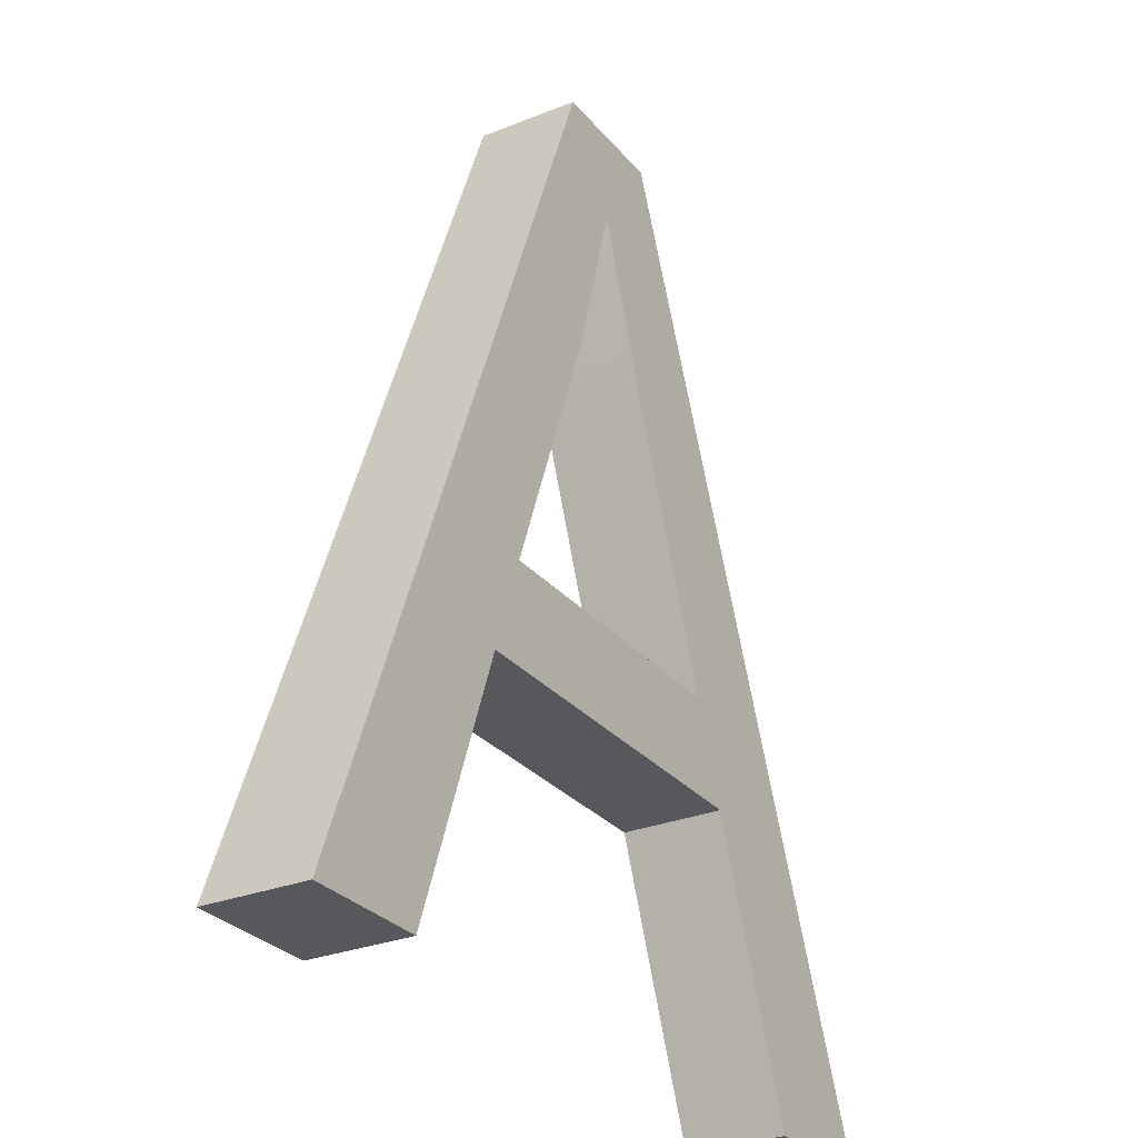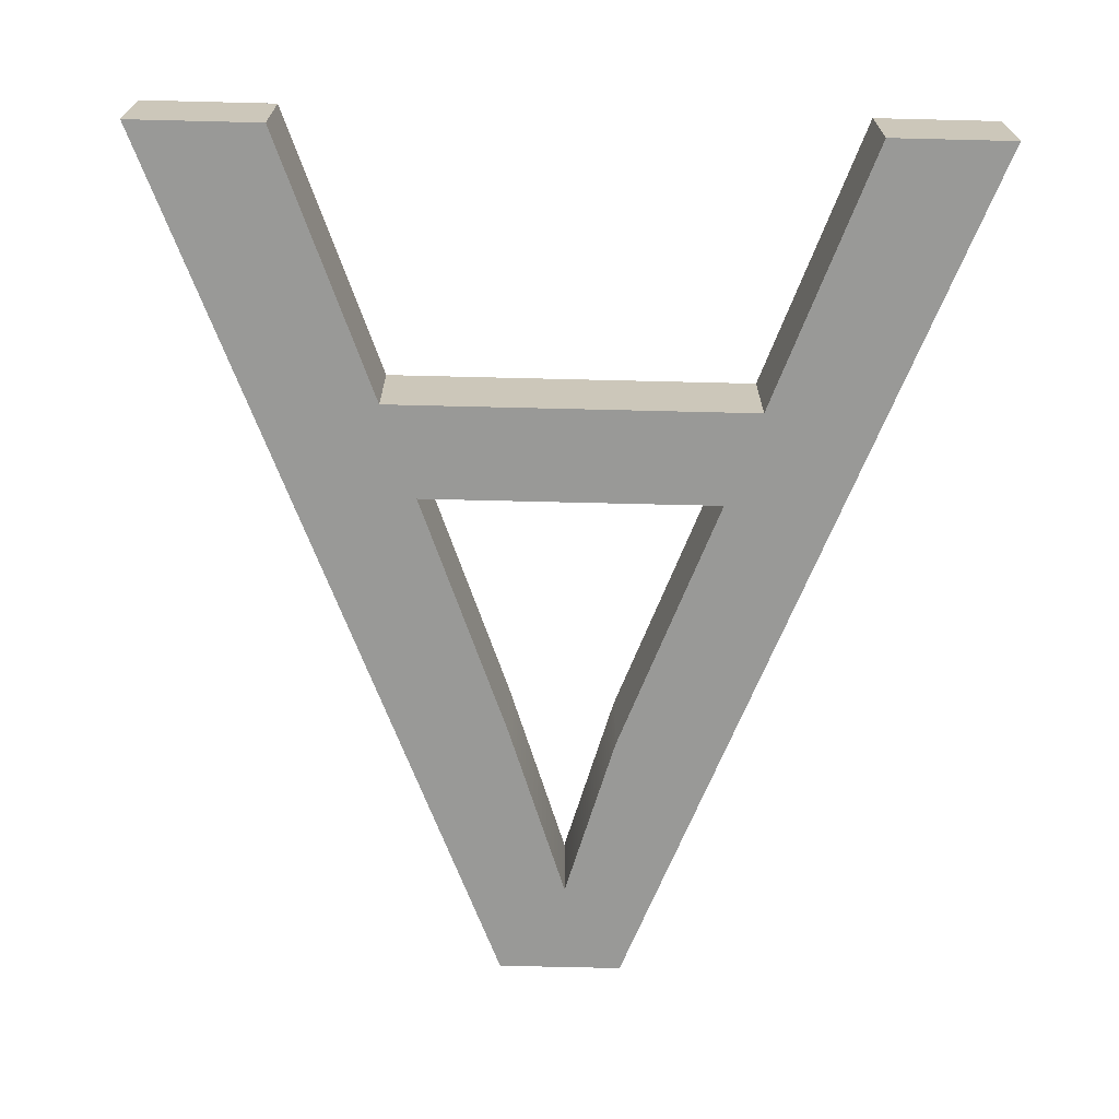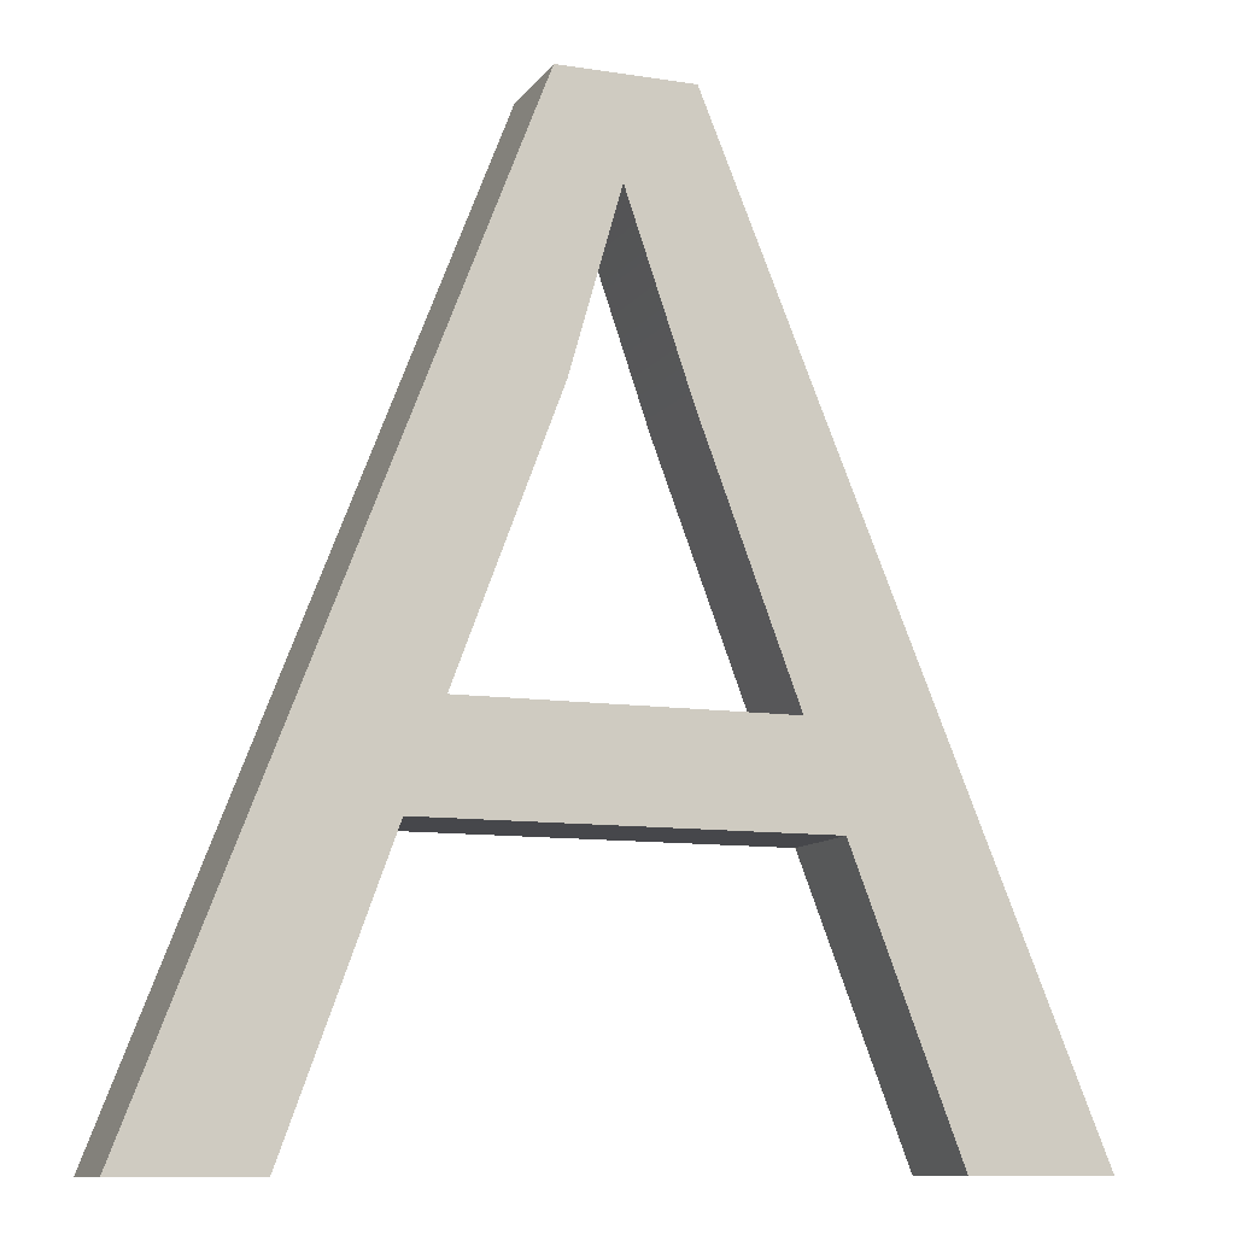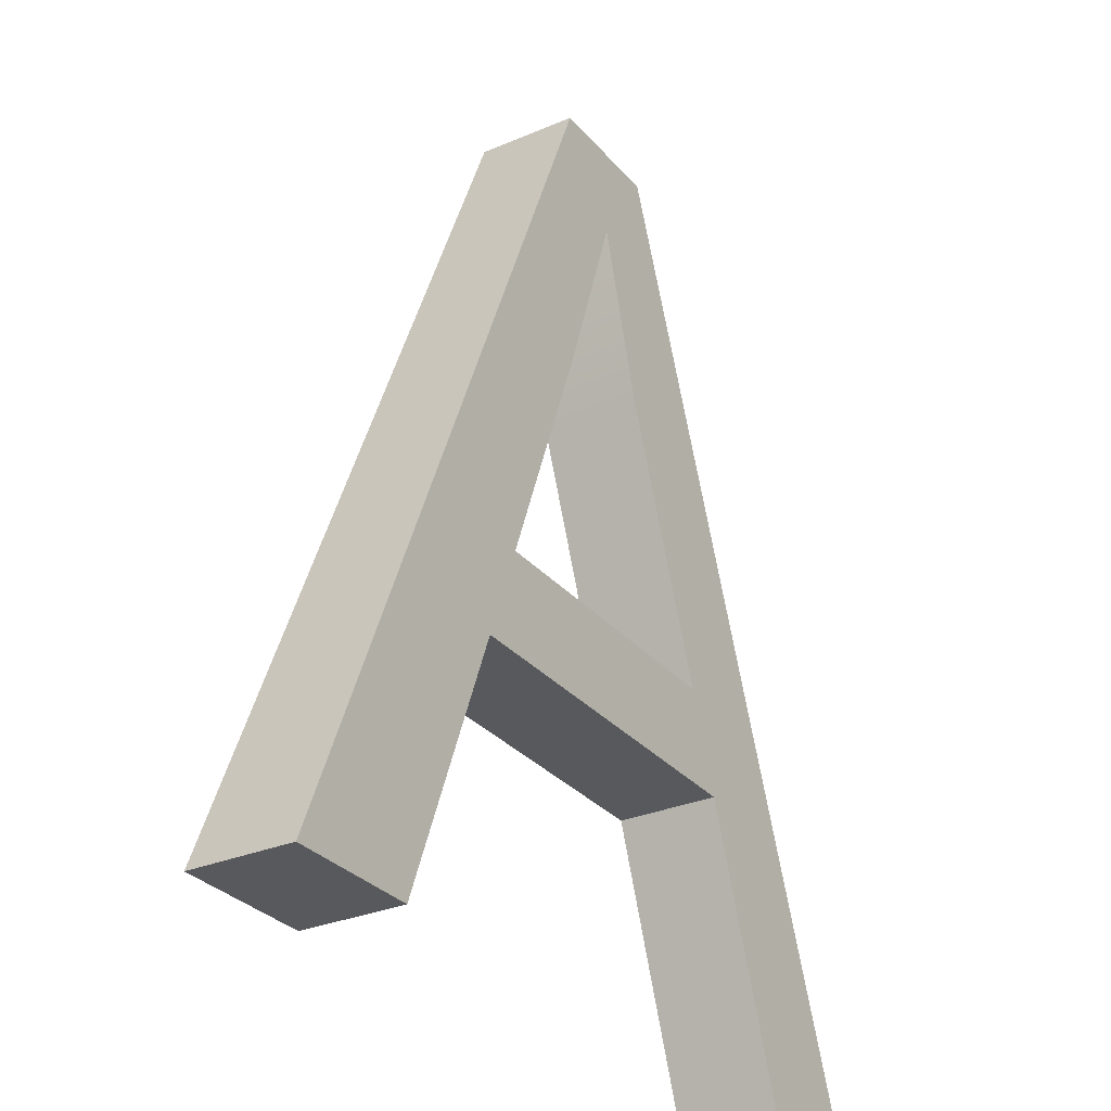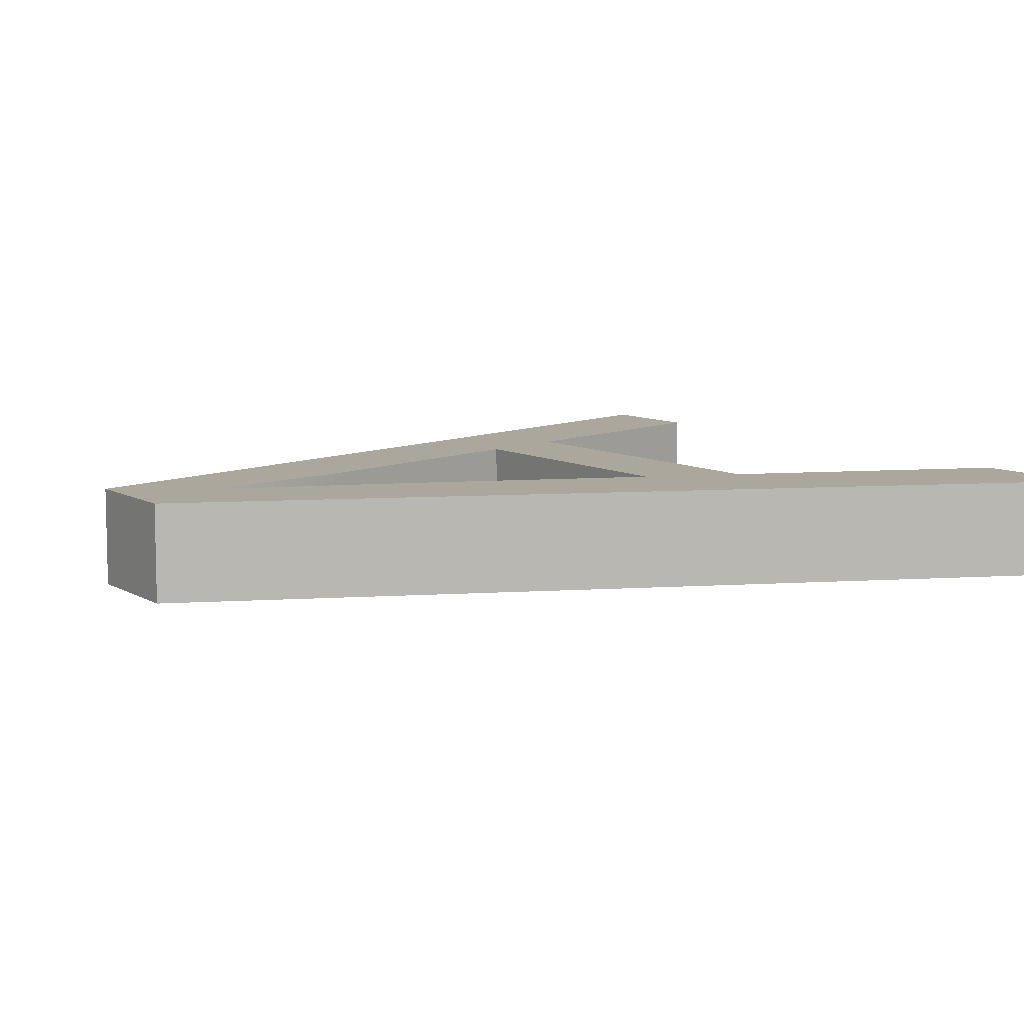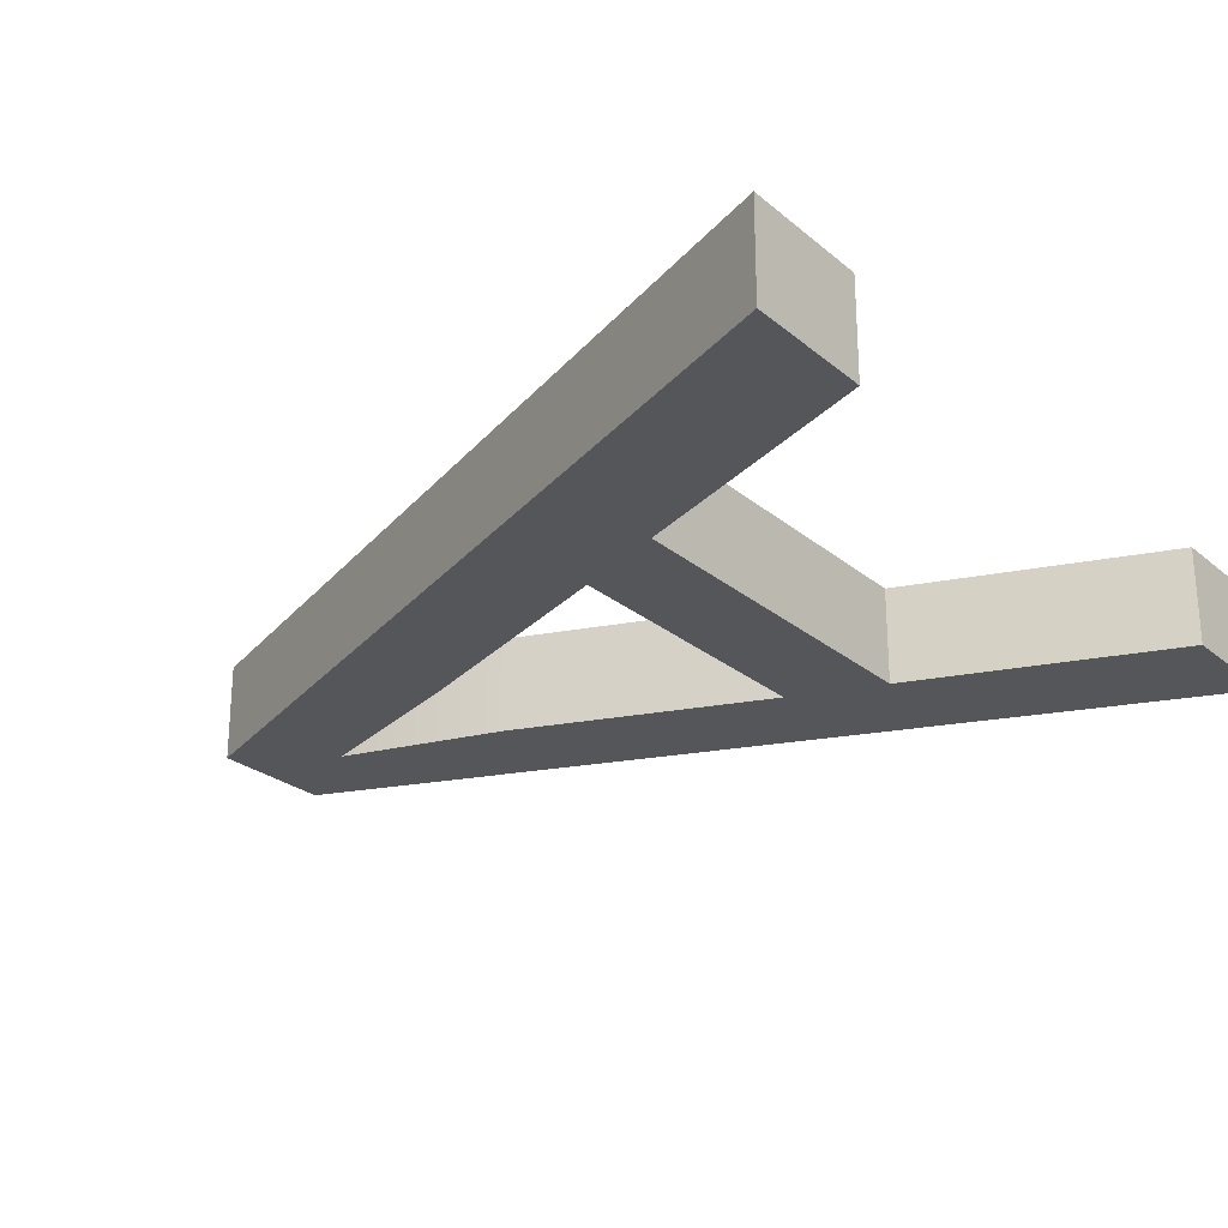
<metadata>
{"format":"obj","ext":"obj","renderer":"f3d","projection":"perspective","resolution":1024,"background":"white","views":[{"elev":-28.4,"azim":-58.8,"up":"+Z"},{"elev":-68.8,"azim":178.6,"up":"+Y"},{"elev":-10.7,"azim":-21.1,"up":"+Z"},{"elev":-29.8,"azim":122.1,"up":"+Z"},{"elev":8.3,"azim":57.6,"up":"+Y"},{"elev":-25.6,"azim":127.4,"up":"+Y"}]}
</metadata>
<code>
g ALetter
v 109.7 -12 14.37
v 109.5 -12 13.51
v 109.5 -11.5 13.51
v 109.7 -11.5 14.37
v 110.1 -12 13.43
v 110.1 -11.5 13.43
v 110.5 -12 12.19
v 110.5 -11.5 12.19
v 109 -12 12.19
v 109 -11.5 12.19
v 110.7 -12 11.7
v 108.8 -12 11.7
v 108.8 -11.5 11.7
v 110.7 -11.5 11.7
v 111.2 -12 10.34
v 111.2 -11.5 10.34
v 111.9 -12 10.34
v 111.9 -11.5 10.34
v 110.1 -12 14.84
v 110.1 -11.5 14.84
v 109.4 -12 14.84
v 109.4 -11.5 14.84
v 107.7 -12 10.34
v 107.7 -11.5 10.34
v 108.3 -12 10.34
v 108.3 -11.5 10.34
f 1 2 4
f 4 2 3
f 5 1 6
f 6 1 4
f 7 5 8
f 8 5 6
f 9 7 10
f 10 7 8
f 2 9 3
f 3 9 10
f 11 12 14
f 14 12 13
f 15 11 16
f 16 11 14
f 17 15 18
f 18 15 16
f 19 17 20
f 20 17 18
f 21 19 22
f 22 19 20
f 23 21 24
f 24 21 22
f 25 23 26
f 26 23 24
f 12 25 13
f 13 25 26
f 4 3 22
f 22 3 10
f 22 10 24
f 24 10 13
f 24 13 26
f 10 8 13
f 13 8 14
f 14 8 18
f 14 18 16
f 18 8 20
f 20 8 6
f 20 6 4
f 20 4 22
f 9 2 21
f 21 2 1
f 21 1 19
f 19 1 5
f 19 5 7
f 9 12 7
f 7 12 11
f 7 11 17
f 17 11 15
f 17 19 7
f 21 23 9
f 9 23 12
f 23 25 12

</code>
